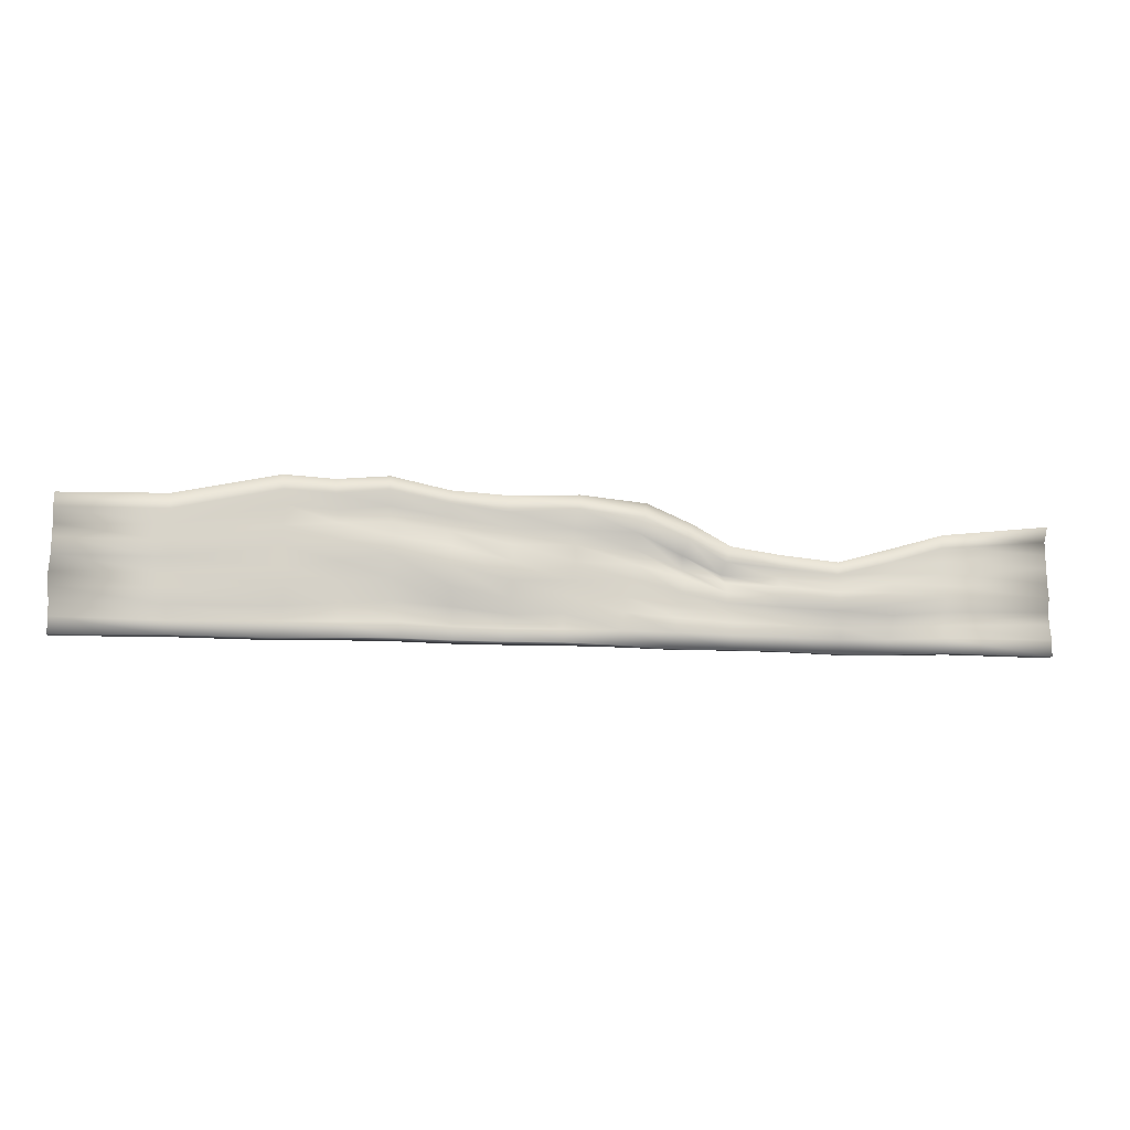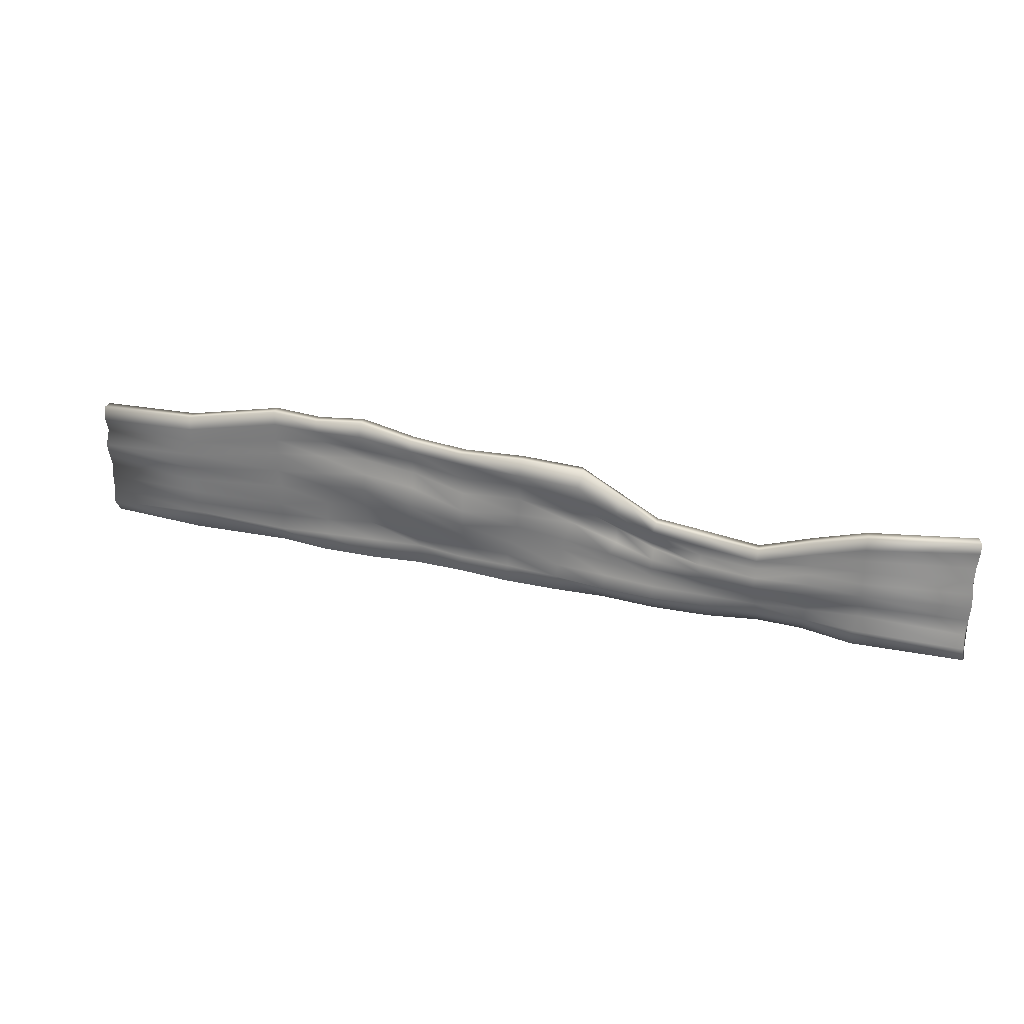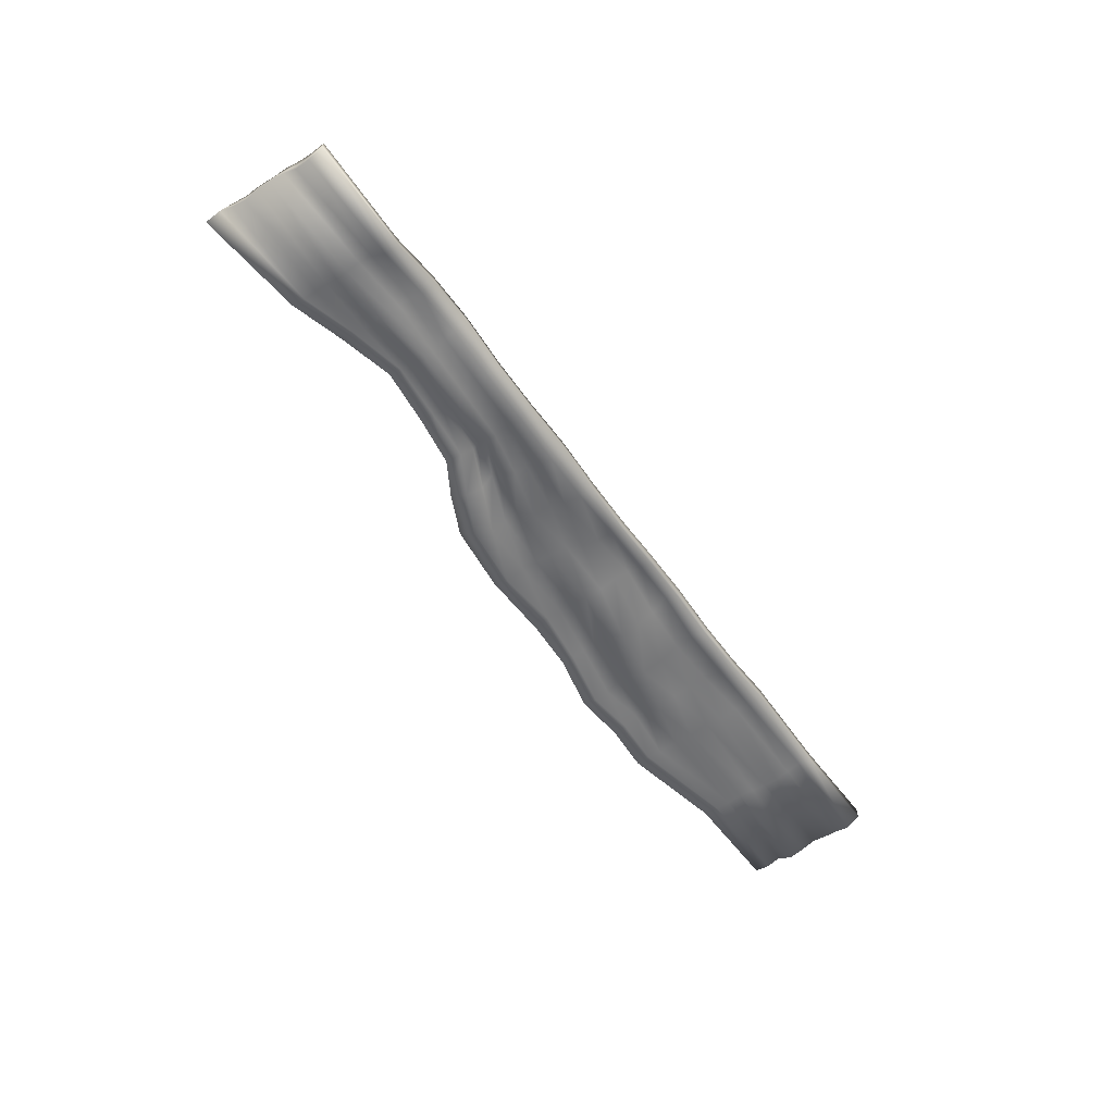
<metadata>
{"format":"obj","ext":"obj","renderer":"f3d","projection":"perspective","resolution":1024,"background":"white","views":[{"elev":-12.7,"azim":172.4,"up":"+Y"},{"elev":27.8,"azim":-160.6,"up":"+Y"},{"elev":-55.5,"azim":-55.6,"up":"+Z"}]}
</metadata>
<code>
o Grid.002_Grid.001
v 3.507 0.1152 0.3723
v 2.727 0.1152 0.3138
v 1.946 0.1152 0.3445
v 1.165 0.1166 0.2852
v 0.384 0.1152 0.3161
v -0.3984 0.1157 0.3019
v -1.178 0.1123 0.3125
v -1.959 0.1143 0.3961
v -2.739 0.1143 0.2807
v -3.52 0.1152 0.3188
v -3.52 0.2228 0.2836
v -2.739 0.2178 0.2836
v -1.959 0.2063 0.3336
v -1.177 0.2055 0.2775
v -0.4087 0.2273 0.3092
v 0.384 0.2228 0.3606
v 1.168 0.2478 0.3442
v 1.946 0.2258 0.3182
v 2.727 0.2228 0.3572
v 3.507 0.2228 0.2976
v 3.507 0.3303 0.3171
v 2.727 0.3303 0.3277
v 1.947 0.3455 0.3454
v 1.174 0.4025 0.3616
v 0.384 0.3307 0.3556
v -0.4265 0.3436 0.2854
v -1.175 0.2894 0.2939
v -1.959 0.2828 0.3217
v -2.739 0.3186 0.3373
v -3.52 0.3303 0.2979
v -3.52 0.4379 0.3344
v -2.739 0.4177 0.3214
v -1.959 0.3484 0.3252
v -1.173 0.3671 0.313
v -0.4495 0.4634 0.3272
v 0.3839 0.4404 0.3413
v 1.182 0.5653 0.3285
v 1.949 0.4723 0.282
v 2.727 0.4379 0.3072
v 3.507 0.4379 0.3403
v 3.507 0.5455 0.3535
v 2.727 0.5458 0.3112
v 1.952 0.6082 0.3271
v 1.192 0.716 0.297
v 0.3822 0.5562 0.2839
v -0.4742 0.5816 0.2747
v -1.17 0.4401 0.3077
v -1.959 0.4077 0.2961
v -2.739 0.5137 0.2944
v -3.52 0.5446 0.3298
v -3.52 0.6505 0.3455
v -2.739 0.6047 0.3088
v -1.959 0.4648 0.2637
v -1.169 0.5098 0.3141
v -0.4984 0.6968 0.3455
v 0.3787 0.6823 0.2752
v 1.202 0.8436 0.3037
v 1.956 0.756 0.3085
v 2.727 0.6564 0.3096
v 3.507 0.6531 0.2986
v 3.507 0.7607 0.2657
v 2.727 0.7691 0.3168
v 1.96 0.9037 0.3283
v 1.212 0.9576 0.3471
v 0.3749 0.8121 0.3177
v -0.5207 0.8099 0.3186
v -1.17 0.5807 0.3594
v -1.958 0.5231 0.2717
v -2.739 0.6945 0.3261
v -3.52 0.7562 0.3237
v -3.52 0.8621 0.3501
v -2.739 0.7862 0.3294
v -1.958 0.5873 0.3034
v -1.172 0.6572 0.3602
v -0.5394 0.9219 0.2717
v 0.3723 0.9392 0.3341
v 1.219 1.067 0.3108
v 1.964 1.04 0.2867
v 2.728 0.8821 0.3087
v 3.507 0.8682 0.331
v 3.507 0.9758 0.296
v 2.728 0.9942 0.3156
v 1.967 1.161 0.3176
v 1.224 1.175 0.2964
v 0.3717 1.058 0.3364
v -0.5527 1.033 0.2905
v -1.176 0.7436 0.3241
v -1.958 0.6618 0.2927
v -2.739 0.8825 0.3208
v -3.52 0.9687 0.3837
v -3.52 1.076 0.327
v -2.739 0.986 0.3192
v -1.957 0.7518 0.2971
v -1.18 0.8442 0.2875
v -0.5579 1.143 0.3495
v 0.3728 1.166 0.301
v 1.225 1.28 0.3279
v 1.968 1.267 0.3197
v 2.728 1.104 0.3204
v 3.507 1.083 0.3076
v 1.555 0.1159 0.2924
v 1.557 0.2368 0.3307
v 1.56 0.3741 0.3323
v 1.565 0.5219 0.3421
v 1.572 0.6724 0.3452
v 1.579 0.809 0.2775
v 1.586 0.9304 0.3298
v 1.592 1.042 0.3811
v 1.595 1.147 0.3298
v 1.596 1.245 0.3185
v 0.7745 0.1159 0.325
v 0.7759 0.2353 0.4018
v 0.7789 0.3665 0.3152
v 0.7829 0.5064 0.2916
v 0.7882 0.6505 0.2743
v 0.7941 0.7861 0.3139
v 0.7998 0.9032 0.359
v 0.8044 1.007 0.3522
v 0.8073 1.103 0.3295
v 0.8081 1.193 0.3283
v -1.568 0.1133 0.3275
v -1.568 0.2059 0.3013
v -1.567 0.2861 0.3083
v -1.566 0.3578 0.3105
v -1.565 0.4239 0.301
v -1.563 0.4871 0.2838
v -1.562 0.5515 0.2772
v -1.561 0.6216 0.3111
v -1.561 0.7019 0.3085
v -1.56 0.7971 0.2976
v -0.7872 0.1137 0.3383
v -0.789 0.2149 0.2777
v -0.7965 0.3137 0.2953
v -0.808 0.4109 0.3343
v -0.8214 0.5053 0.3127
v -0.8354 0.5971 0.3176
v -0.8495 0.6892 0.4037
v -0.8632 0.7841 0.3234
v -0.8754 0.8842 0.274
v -0.8847 0.9915 0.308
v -0.006477 0.1152 0.2878
v -0.009342 0.2246 0.3448
v -0.01969 0.3394 0.3243
v -0.0353 0.4583 0.315
v -0.05351 0.5801 0.3578
v -0.07203 0.7056 0.3199
v -0.0886 0.8314 0.3424
v -0.1011 0.9544 0.346
v -0.108 1.072 0.2637
v -0.1085 1.182 0.3083
v -2.349 0.1147 0.3809
v -2.349 0.2134 0.3377
v -2.349 0.3023 0.3314
v -2.349 0.3846 0.2926
v -2.349 0.4619 0.2821
v -2.349 0.5354 0.2881
v -2.349 0.6086 0.3085
v -2.349 0.6853 0.3095
v -2.349 0.7691 0.3278
v -2.348 0.8637 0.3352
v 3.507 0.1116 0.2889
v 2.727 0.1144 0.2301
v 1.956 0.1168 0.2611
v 1.142 0.1274 0.2047
v 0.4038 0.1269 0.2359
v -0.3935 0.1163 0.2183
v -1.179 0.1025 0.2308
v -1.979 0.1022 0.3161
v -2.71 0.1102 0.1986
v -3.53 0.1115 0.2355
v -3.52 0.2249 0.2001
v -2.716 0.2192 0.2008
v -1.977 0.1993 0.2515
v -1.182 0.2023 0.1941
v -0.3947 0.2263 0.2258
v 0.4019 0.2262 0.2777
v 1.152 0.2518 0.2612
v 1.953 0.2272 0.2347
v 2.724 0.222 0.2736
v 3.499 0.2204 0.2141
v 3.502 0.3299 0.2335
v 2.724 0.328 0.2442
v 1.942 0.3431 0.2619
v 1.181 0.3998 0.2782
v 0.3914 0.3259 0.2725
v -0.4198 0.3458 0.2019
v -1.182 0.2941 0.2108
v -1.969 0.2809 0.2382
v -2.736 0.3206 0.2538
v -3.512 0.3354 0.2149
v -3.524 0.437 0.2508
v -2.754 0.4144 0.2382
v -1.959 0.3438 0.2419
v -1.169 0.3692 0.2295
v -0.4425 0.4628 0.2436
v 0.3733 0.4371 0.258
v 1.208 0.5621 0.246
v 1.936 0.471 0.1986
v 2.733 0.4372 0.2237
v 3.519 0.439 0.2569
v 3.52 0.5434 0.2702
v 2.733 0.5457 0.2277
v 1.94 0.6089 0.2437
v 1.202 0.7146 0.2135
v 0.363 0.5525 0.201
v -0.4738 0.584 0.1912
v -1.156 0.4379 0.2244
v -1.954 0.4003 0.2136
v -2.754 0.5135 0.211
v -3.534 0.5449 0.2464
v -3.531 0.6518 0.262
v -2.747 0.6081 0.2255
v -1.959 0.4612 0.1804
v -1.16 0.5142 0.231
v -0.5198 0.7009 0.2628
v 0.3606 0.6844 0.1921
v 1.19 0.8492 0.2209
v 1.956 0.7552 0.2249
v 2.723 0.654 0.2261
v 3.504 0.6485 0.2154
v 3.497 0.7622 0.1822
v 2.722 0.7701 0.2332
v 1.954 0.9045 0.2447
v 1.209 0.9601 0.2636
v 0.3702 0.8175 0.2346
v -0.5124 0.8038 0.2358
v -1.161 0.59 0.2777
v -1.961 0.5283 0.1886
v -2.748 0.6961 0.2426
v -3.524 0.7581 0.2401
v -3.529 0.8654 0.2668
v -2.744 0.7884 0.2459
v -1.96 0.5926 0.2203
v -1.123 0.6516 0.2805
v -0.5187 0.9166 0.1892
v 0.3823 0.9378 0.2506
v 1.227 1.062 0.2276
v 1.945 1.04 0.2036
v 2.725 0.8816 0.2251
v 3.504 0.87 0.2474
v 3.504 0.975 0.2123
v 2.733 0.9954 0.232
v 1.957 1.161 0.2341
v 1.225 1.175 0.2128
v 0.3883 1.055 0.2534
v -0.5685 1.037 0.2076
v -1.157 0.7362 0.242
v -1.961 0.6616 0.2091
v -2.744 0.8827 0.2371
v -3.543 0.9657 0.301
v -3.548 1.07 0.2453
v -2.756 0.9812 0.2364
v -1.969 0.7522 0.2136
v -1.187 0.8422 0.204
v -0.5978 1.153 0.2704
v 0.3925 1.164 0.2179
v 1.223 1.283 0.2444
v 1.966 1.267 0.2361
v 2.727 1.105 0.2368
v 3.5 1.085 0.2241
v 1.564 0.1212 0.2094
v 1.557 0.2407 0.2474
v 1.545 0.3734 0.249
v 1.553 0.5213 0.2587
v 1.572 0.6688 0.2618
v 1.584 0.8101 0.1939
v 1.581 0.9353 0.2467
v 1.585 1.041 0.2976
v 1.596 1.145 0.2462
v 1.602 1.245 0.2349
v 0.7607 0.1285 0.2449
v 0.7705 0.2377 0.3183
v 0.7793 0.3609 0.2321
v 0.7969 0.5012 0.2088
v 0.8001 0.6499 0.1908
v 0.79 0.7927 0.2312
v 0.797 0.9069 0.2757
v 0.803 1.004 0.2687
v 0.8017 1.1 0.246
v 0.7973 1.194 0.2448
v -1.6 0.1038 0.2471
v -1.593 0.2018 0.2189
v -1.582 0.2879 0.225
v -1.569 0.3564 0.2269
v -1.554 0.4184 0.2182
v -1.541 0.4859 0.2008
v -1.539 0.5582 0.1952
v -1.535 0.6239 0.2285
v -1.541 0.6984 0.2256
v -1.549 0.793 0.2144
v -0.7803 0.1048 0.2563
v -0.7836 0.2116 0.1943
v -0.7985 0.3186 0.2121
v -0.8086 0.4126 0.2507
v -0.8237 0.5034 0.2292
v -0.8767 0.6074 0.2385
v -0.8538 0.688 0.3201
v -0.8439 0.7727 0.243
v -0.882 0.8826 0.1905
v -0.9184 0.9997 0.2274
v 0.008906 0.1242 0.2062
v 0.01196 0.2274 0.262
v 0.003382 0.3379 0.2414
v -0.02532 0.4581 0.2314
v -0.05913 0.5791 0.2742
v -0.08434 0.707 0.2365
v -0.08537 0.8321 0.2588
v -0.08166 0.95 0.2633
v -0.1038 1.073 0.18
v -0.1147 1.188 0.2254
v -2.315 0.1056 0.3006
v -2.326 0.2098 0.255
v -2.348 0.3001 0.2478
v -2.358 0.3781 0.2099
v -2.363 0.4579 0.1991
v -2.359 0.5384 0.2048
v -2.353 0.6135 0.2254
v -2.36 0.6868 0.226
v -2.36 0.7704 0.2443
v -2.344 0.8647 0.2516
f 10 9 12
f 10 12 11
f 3 2 19
f 3 19 18
f 2 1 20
f 2 20 19
f 19 20 21
f 19 21 22
f 18 19 22
f 18 22 23
f 11 12 29
f 11 29 30
f 30 29 32
f 30 32 31
f 23 22 39
f 23 39 38
f 22 21 40
f 22 40 39
f 39 40 41
f 39 41 42
f 38 39 42
f 38 42 43
f 31 32 49
f 31 49 50
f 50 49 52
f 50 52 51
f 43 42 59
f 43 59 58
f 42 41 60
f 42 60 59
f 59 60 61
f 59 61 62
f 58 59 62
f 58 62 63
f 51 52 69
f 51 69 70
f 70 69 72
f 70 72 71
f 63 62 79
f 63 79 78
f 62 61 80
f 62 80 79
f 79 80 81
f 79 81 82
f 78 79 82
f 78 82 83
f 71 72 89
f 71 89 90
f 90 89 92
f 90 92 91
f 83 82 99
f 83 99 98
f 82 81 100
f 82 100 99
f 4 101 102
f 4 102 17
f 101 3 18
f 101 18 102
f 17 102 103
f 17 103 24
f 102 18 23
f 102 23 103
f 24 103 104
f 24 104 37
f 103 23 38
f 103 38 104
f 37 104 105
f 37 105 44
f 104 38 43
f 104 43 105
f 44 105 106
f 44 106 57
f 105 43 58
f 105 58 106
f 57 106 107
f 57 107 64
f 106 58 63
f 106 63 107
f 64 107 108
f 64 108 77
f 107 63 78
f 107 78 108
f 77 108 109
f 77 109 84
f 108 78 83
f 108 83 109
f 84 109 110
f 84 110 97
f 109 83 98
f 109 98 110
f 5 111 112
f 5 112 16
f 111 4 17
f 111 17 112
f 16 112 113
f 16 113 25
f 112 17 24
f 112 24 113
f 25 113 114
f 25 114 36
f 113 24 37
f 113 37 114
f 36 114 115
f 36 115 45
f 114 37 44
f 114 44 115
f 45 115 116
f 45 116 56
f 115 44 57
f 115 57 116
f 56 116 117
f 56 117 65
f 116 57 64
f 116 64 117
f 65 117 118
f 65 118 76
f 117 64 77
f 117 77 118
f 76 118 119
f 76 119 85
f 118 77 84
f 118 84 119
f 85 119 120
f 85 120 96
f 119 84 97
f 119 97 120
f 8 121 122
f 8 122 13
f 121 7 14
f 121 14 122
f 13 122 123
f 13 123 28
f 122 14 27
f 122 27 123
f 28 123 124
f 28 124 33
f 123 27 34
f 123 34 124
f 33 124 125
f 33 125 48
f 124 34 47
f 124 47 125
f 48 125 126
f 48 126 53
f 125 47 54
f 125 54 126
f 53 126 127
f 53 127 68
f 126 54 67
f 126 67 127
f 68 127 128
f 68 128 73
f 127 67 74
f 127 74 128
f 73 128 129
f 73 129 88
f 128 74 87
f 128 87 129
f 88 129 130
f 88 130 93
f 129 87 94
f 129 94 130
f 7 131 132
f 7 132 14
f 131 6 15
f 131 15 132
f 14 132 133
f 14 133 27
f 132 15 26
f 132 26 133
f 27 133 134
f 27 134 34
f 133 26 35
f 133 35 134
f 34 134 135
f 34 135 47
f 134 35 46
f 134 46 135
f 47 135 136
f 47 136 54
f 135 46 55
f 135 55 136
f 54 136 137
f 54 137 67
f 136 55 66
f 136 66 137
f 67 137 138
f 67 138 74
f 137 66 75
f 137 75 138
f 74 138 139
f 74 139 87
f 138 75 86
f 138 86 139
f 87 139 140
f 87 140 94
f 139 86 95
f 139 95 140
f 6 141 142
f 6 142 15
f 141 5 16
f 141 16 142
f 15 142 143
f 15 143 26
f 142 16 25
f 142 25 143
f 26 143 144
f 26 144 35
f 143 25 36
f 143 36 144
f 35 144 145
f 35 145 46
f 144 36 45
f 144 45 145
f 46 145 146
f 46 146 55
f 145 45 56
f 145 56 146
f 55 146 147
f 55 147 66
f 146 56 65
f 146 65 147
f 66 147 148
f 66 148 75
f 147 65 76
f 147 76 148
f 75 148 149
f 75 149 86
f 148 76 85
f 148 85 149
f 86 149 150
f 86 150 95
f 149 85 96
f 149 96 150
f 9 151 152
f 9 152 12
f 151 8 13
f 151 13 152
f 12 152 153
f 12 153 29
f 152 13 28
f 152 28 153
f 29 153 154
f 29 154 32
f 153 28 33
f 153 33 154
f 32 154 155
f 32 155 49
f 154 33 48
f 154 48 155
f 49 155 156
f 49 156 52
f 155 48 53
f 155 53 156
f 52 156 157
f 52 157 69
f 156 53 68
f 156 68 157
f 69 157 158
f 69 158 72
f 157 68 73
f 157 73 158
f 72 158 159
f 72 159 89
f 158 73 88
f 158 88 159
f 89 159 160
f 89 160 92
f 159 88 93
f 159 93 160
f 172 169 170
f 172 170 171
f 179 162 163
f 179 163 178
f 180 161 162
f 180 162 179
f 181 180 179
f 181 179 182
f 182 179 178
f 182 178 183
f 189 172 171
f 189 171 190
f 192 189 190
f 192 190 191
f 199 182 183
f 199 183 198
f 200 181 182
f 200 182 199
f 201 200 199
f 201 199 202
f 202 199 198
f 202 198 203
f 209 192 191
f 209 191 210
f 212 209 210
f 212 210 211
f 219 202 203
f 219 203 218
f 220 201 202
f 220 202 219
f 221 220 219
f 221 219 222
f 222 219 218
f 222 218 223
f 229 212 211
f 229 211 230
f 232 229 230
f 232 230 231
f 239 222 223
f 239 223 238
f 240 221 222
f 240 222 239
f 241 240 239
f 241 239 242
f 242 239 238
f 242 238 243
f 249 232 231
f 249 231 250
f 252 249 250
f 252 250 251
f 259 242 243
f 259 243 258
f 260 241 242
f 260 242 259
f 262 261 164
f 262 164 177
f 178 163 261
f 178 261 262
f 263 262 177
f 263 177 184
f 183 178 262
f 183 262 263
f 264 263 184
f 264 184 197
f 198 183 263
f 198 263 264
f 265 264 197
f 265 197 204
f 203 198 264
f 203 264 265
f 266 265 204
f 266 204 217
f 218 203 265
f 218 265 266
f 267 266 217
f 267 217 224
f 223 218 266
f 223 266 267
f 268 267 224
f 268 224 237
f 238 223 267
f 238 267 268
f 269 268 237
f 269 237 244
f 243 238 268
f 243 268 269
f 270 269 244
f 270 244 257
f 258 243 269
f 258 269 270
f 272 271 165
f 272 165 176
f 177 164 271
f 177 271 272
f 273 272 176
f 273 176 185
f 184 177 272
f 184 272 273
f 274 273 185
f 274 185 196
f 197 184 273
f 197 273 274
f 275 274 196
f 275 196 205
f 204 197 274
f 204 274 275
f 276 275 205
f 276 205 216
f 217 204 275
f 217 275 276
f 277 276 216
f 277 216 225
f 224 217 276
f 224 276 277
f 278 277 225
f 278 225 236
f 237 224 277
f 237 277 278
f 279 278 236
f 279 236 245
f 244 237 278
f 244 278 279
f 280 279 245
f 280 245 256
f 257 244 279
f 257 279 280
f 282 281 168
f 282 168 173
f 174 167 281
f 174 281 282
f 283 282 173
f 283 173 188
f 187 174 282
f 187 282 283
f 284 283 188
f 284 188 193
f 194 187 283
f 194 283 284
f 285 284 193
f 285 193 208
f 207 194 284
f 207 284 285
f 286 285 208
f 286 208 213
f 214 207 285
f 214 285 286
f 287 286 213
f 287 213 228
f 227 214 286
f 227 286 287
f 288 287 228
f 288 228 233
f 234 227 287
f 234 287 288
f 289 288 233
f 289 233 248
f 247 234 288
f 247 288 289
f 290 289 248
f 290 248 253
f 254 247 289
f 254 289 290
f 292 291 167
f 292 167 174
f 175 166 291
f 175 291 292
f 293 292 174
f 293 174 187
f 186 175 292
f 186 292 293
f 294 293 187
f 294 187 194
f 195 186 293
f 195 293 294
f 295 294 194
f 295 194 207
f 206 195 294
f 206 294 295
f 296 295 207
f 296 207 214
f 215 206 295
f 215 295 296
f 297 296 214
f 297 214 227
f 226 215 296
f 226 296 297
f 298 297 227
f 298 227 234
f 235 226 297
f 235 297 298
f 299 298 234
f 299 234 247
f 246 235 298
f 246 298 299
f 300 299 247
f 300 247 254
f 255 246 299
f 255 299 300
f 302 301 166
f 302 166 175
f 176 165 301
f 176 301 302
f 303 302 175
f 303 175 186
f 185 176 302
f 185 302 303
f 304 303 186
f 304 186 195
f 196 185 303
f 196 303 304
f 305 304 195
f 305 195 206
f 205 196 304
f 205 304 305
f 306 305 206
f 306 206 215
f 216 205 305
f 216 305 306
f 307 306 215
f 307 215 226
f 225 216 306
f 225 306 307
f 308 307 226
f 308 226 235
f 236 225 307
f 236 307 308
f 309 308 235
f 309 235 246
f 245 236 308
f 245 308 309
f 310 309 246
f 310 246 255
f 256 245 309
f 256 309 310
f 312 311 169
f 312 169 172
f 173 168 311
f 173 311 312
f 313 312 172
f 313 172 189
f 188 173 312
f 188 312 313
f 314 313 189
f 314 189 192
f 193 188 313
f 193 313 314
f 315 314 192
f 315 192 209
f 208 193 314
f 208 314 315
f 316 315 209
f 316 209 212
f 213 208 315
f 213 315 316
f 317 316 212
f 317 212 229
f 228 213 316
f 228 316 317
f 318 317 229
f 318 229 232
f 233 228 317
f 233 317 318
f 319 318 232
f 319 232 249
f 248 233 318
f 248 318 319
f 320 319 249
f 320 249 252
f 253 248 319
f 253 319 320
f 21 20 180
f 21 180 181
f 5 141 301
f 5 301 165
f 40 21 181
f 40 181 200
f 3 101 261
f 3 261 163
f 91 92 252
f 91 252 251
f 7 121 281
f 7 281 167
f 96 120 280
f 96 280 256
f 93 130 290
f 93 290 253
f 81 80 240
f 81 240 241
f 2 3 163
f 2 163 162
f 160 93 253
f 160 253 320
f 30 31 191
f 30 191 190
f 1 2 162
f 1 162 161
f 100 81 241
f 100 241 260
f 101 4 164
f 101 164 261
f 151 9 169
f 151 169 311
f 6 131 291
f 6 291 166
f 41 40 200
f 41 200 201
f 130 94 254
f 130 254 290
f 9 10 170
f 9 170 169
f 80 61 221
f 80 221 240
f 95 150 310
f 95 310 255
f 60 41 201
f 60 201 220
f 121 8 168
f 121 168 281
f 90 91 251
f 90 251 250
f 20 1 161
f 20 161 180
f 120 97 257
f 120 257 280
f 94 140 300
f 94 300 254
f 8 151 311
f 8 311 168
f 150 96 256
f 150 256 310
f 140 95 255
f 140 255 300
f 141 6 166
f 141 166 301
f 4 111 271
f 4 271 164
f 110 98 258
f 110 258 270
f 61 60 220
f 61 220 221
f 10 11 171
f 10 171 170
f 70 71 231
f 70 231 230
f 92 160 320
f 92 320 252
f 51 70 230
f 51 230 211
f 71 90 250
f 71 250 231
f 50 51 211
f 50 211 210
f 31 50 210
f 31 210 191
f 99 100 260
f 99 260 259
f 11 30 190
f 11 190 171
f 131 7 167
f 131 167 291
f 98 99 259
f 98 259 258
f 111 5 165
f 111 165 271
f 97 110 270
f 97 270 257

</code>
